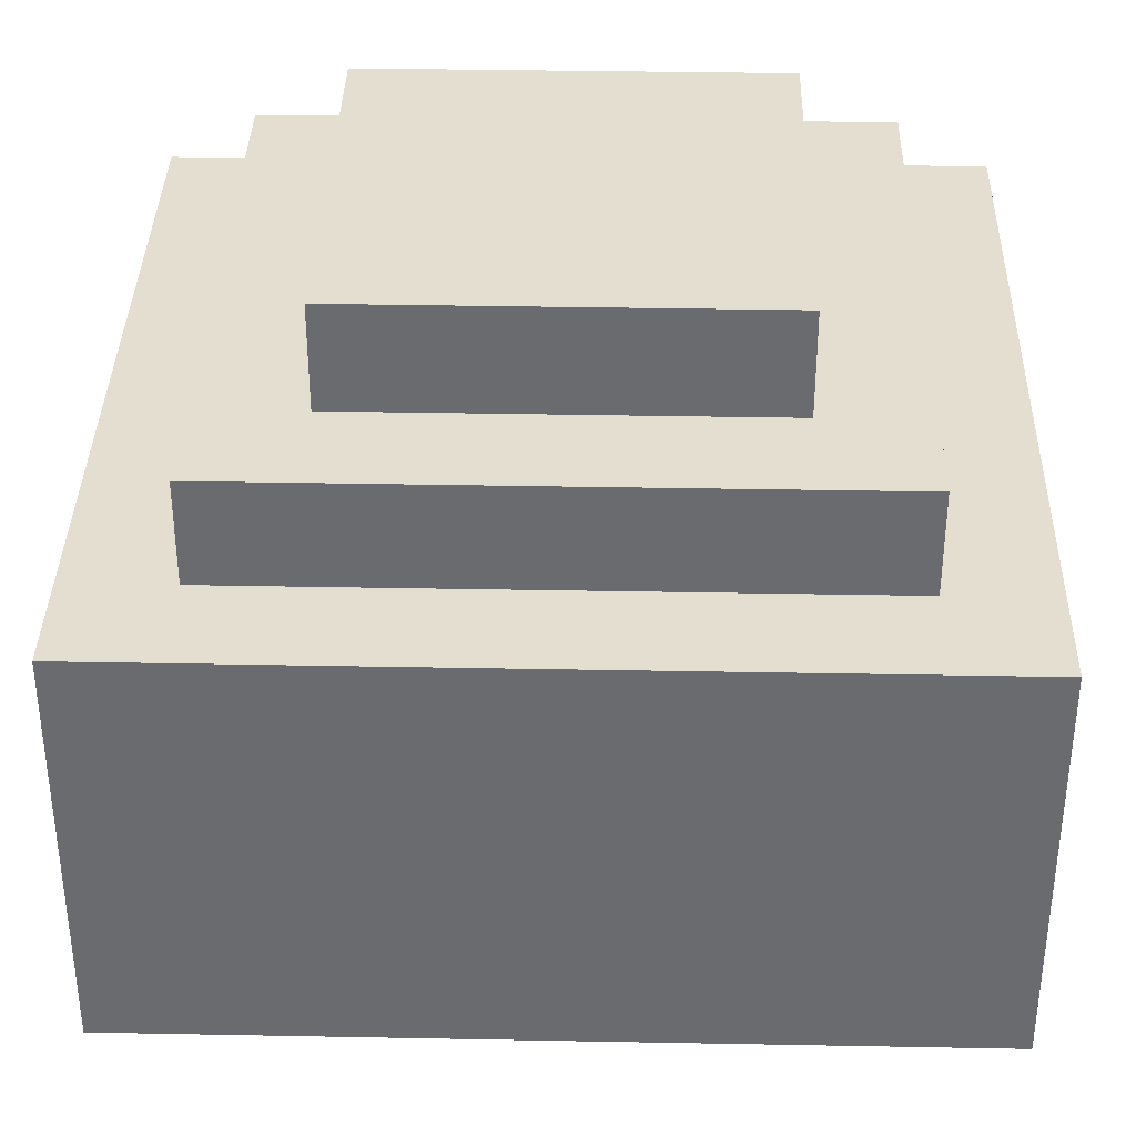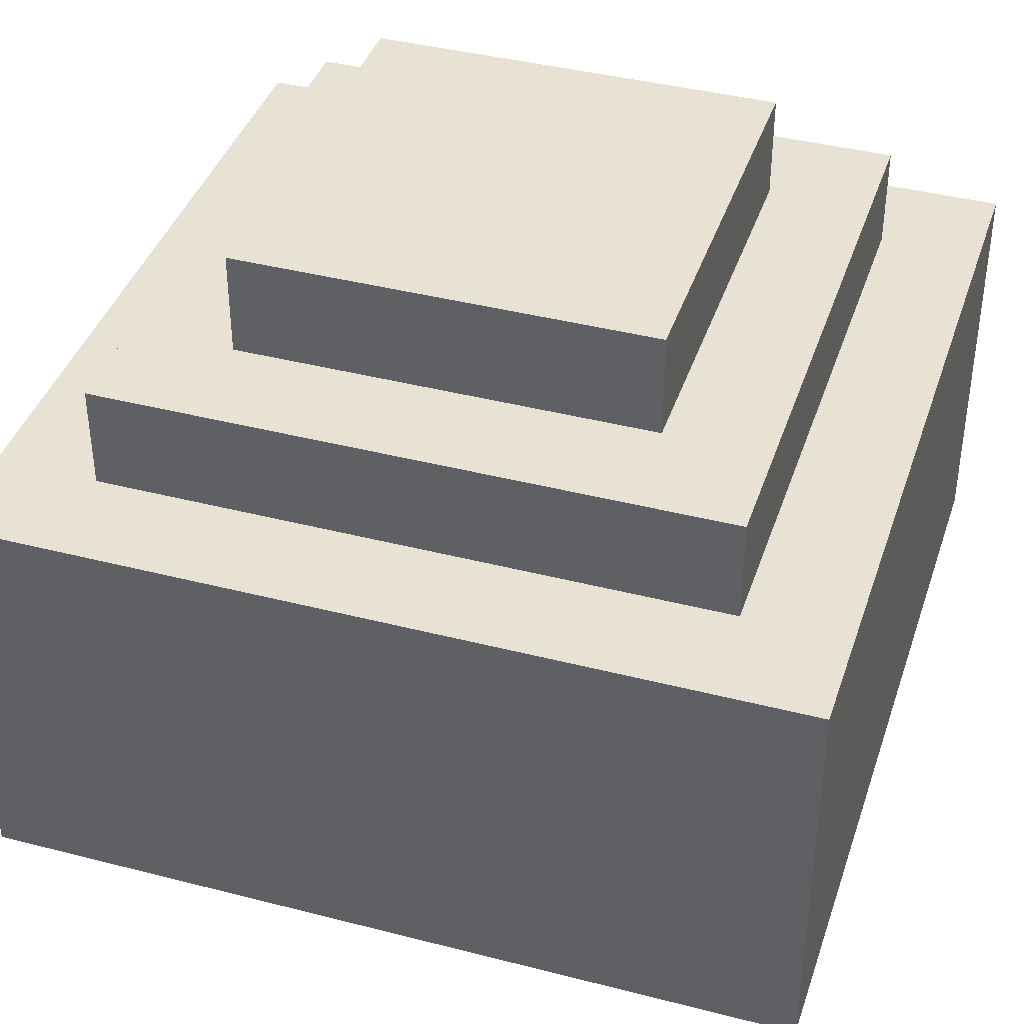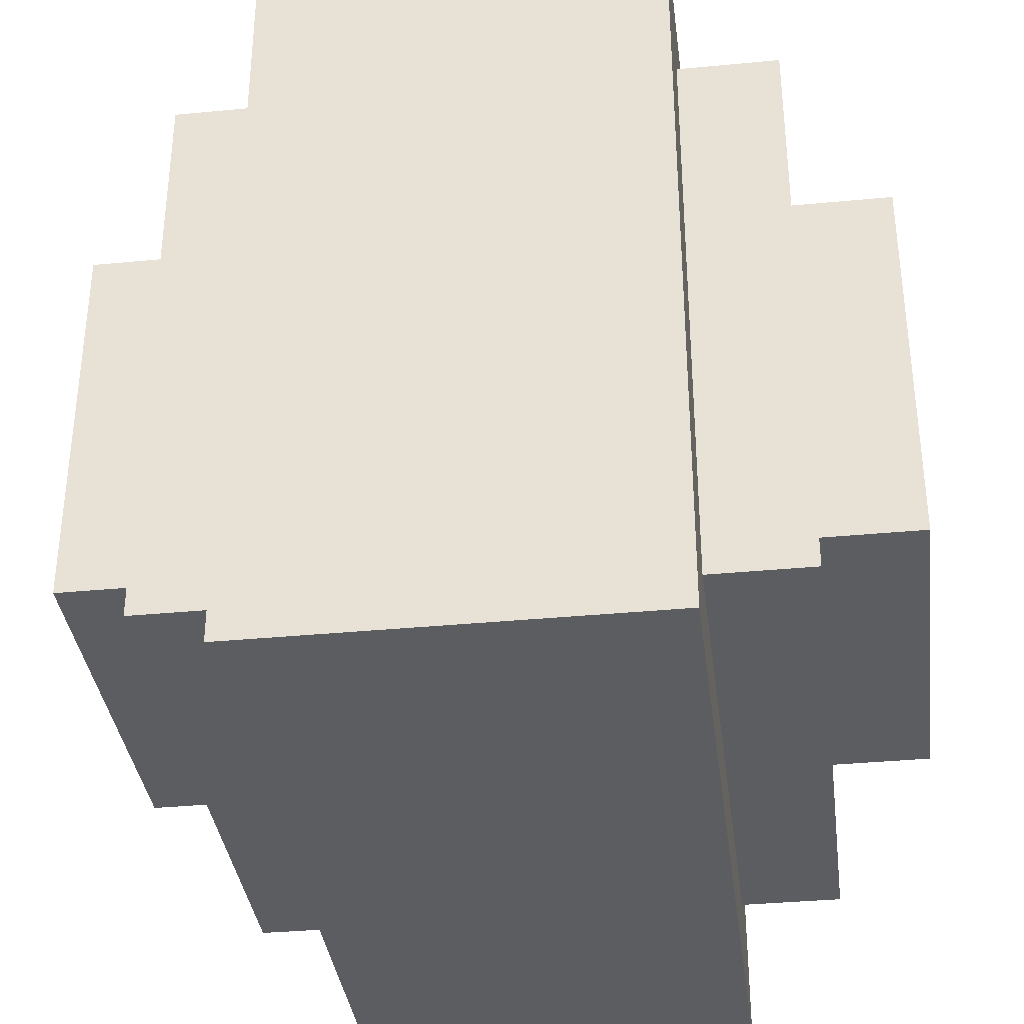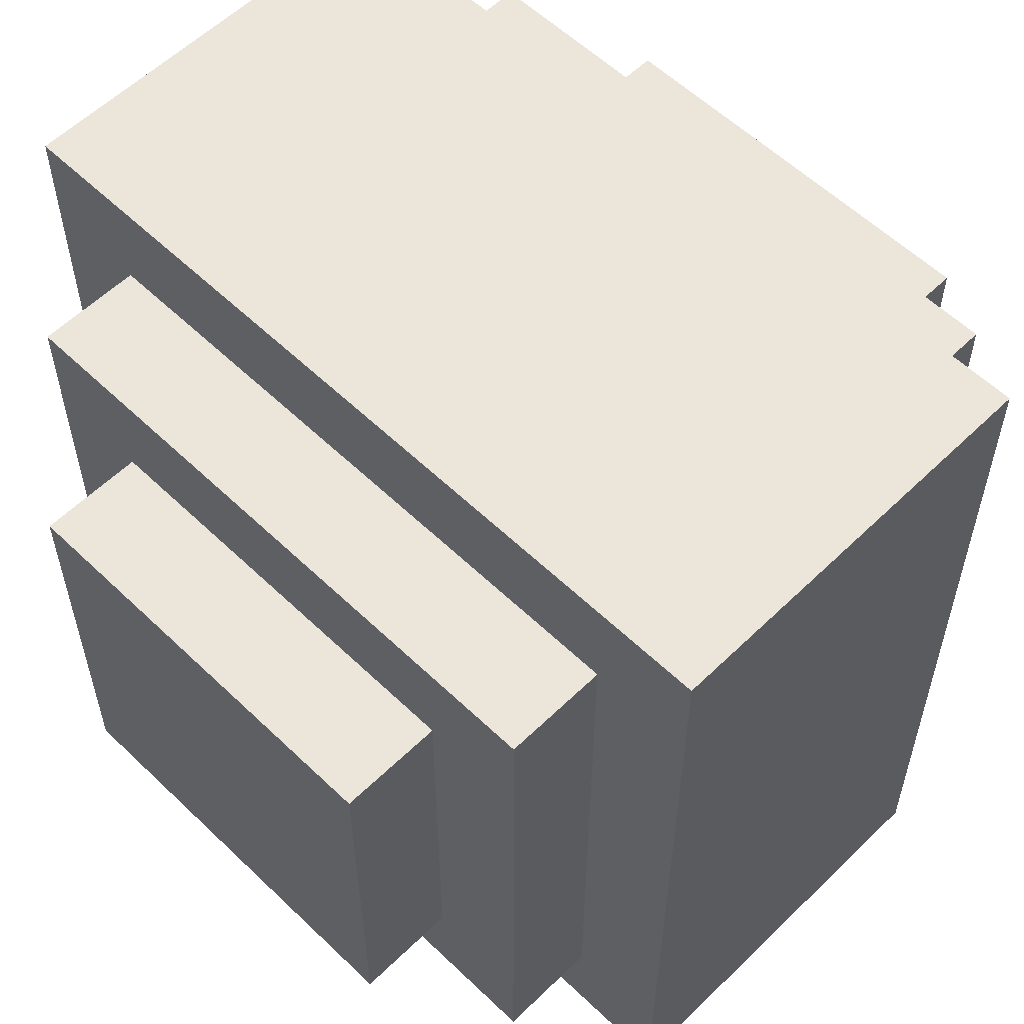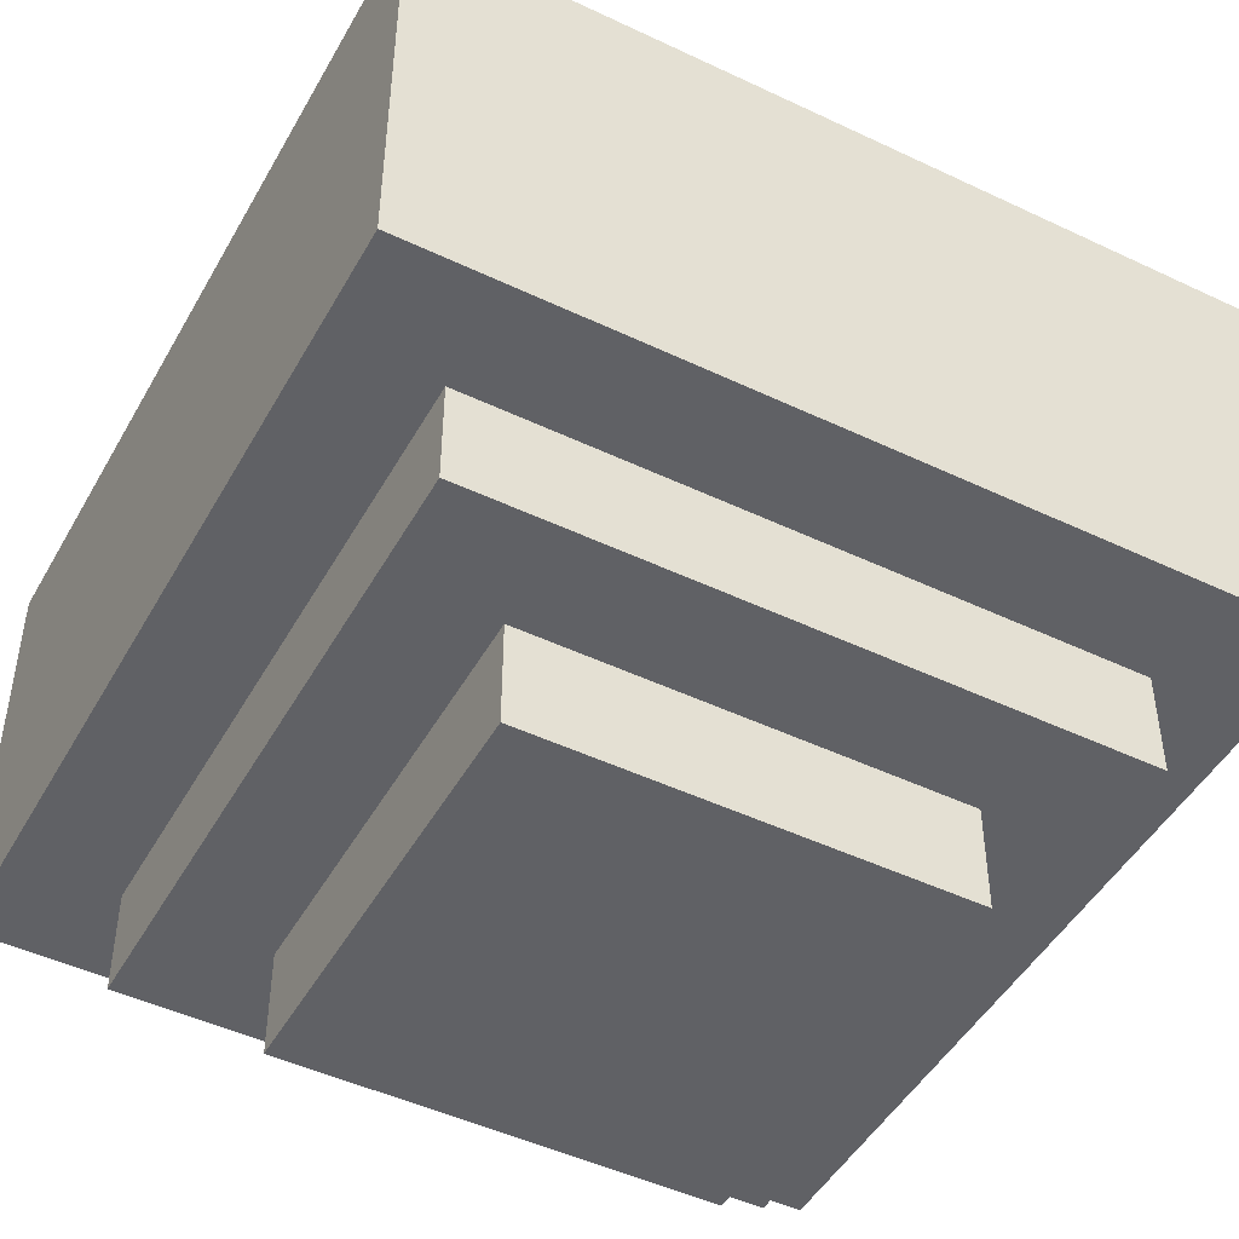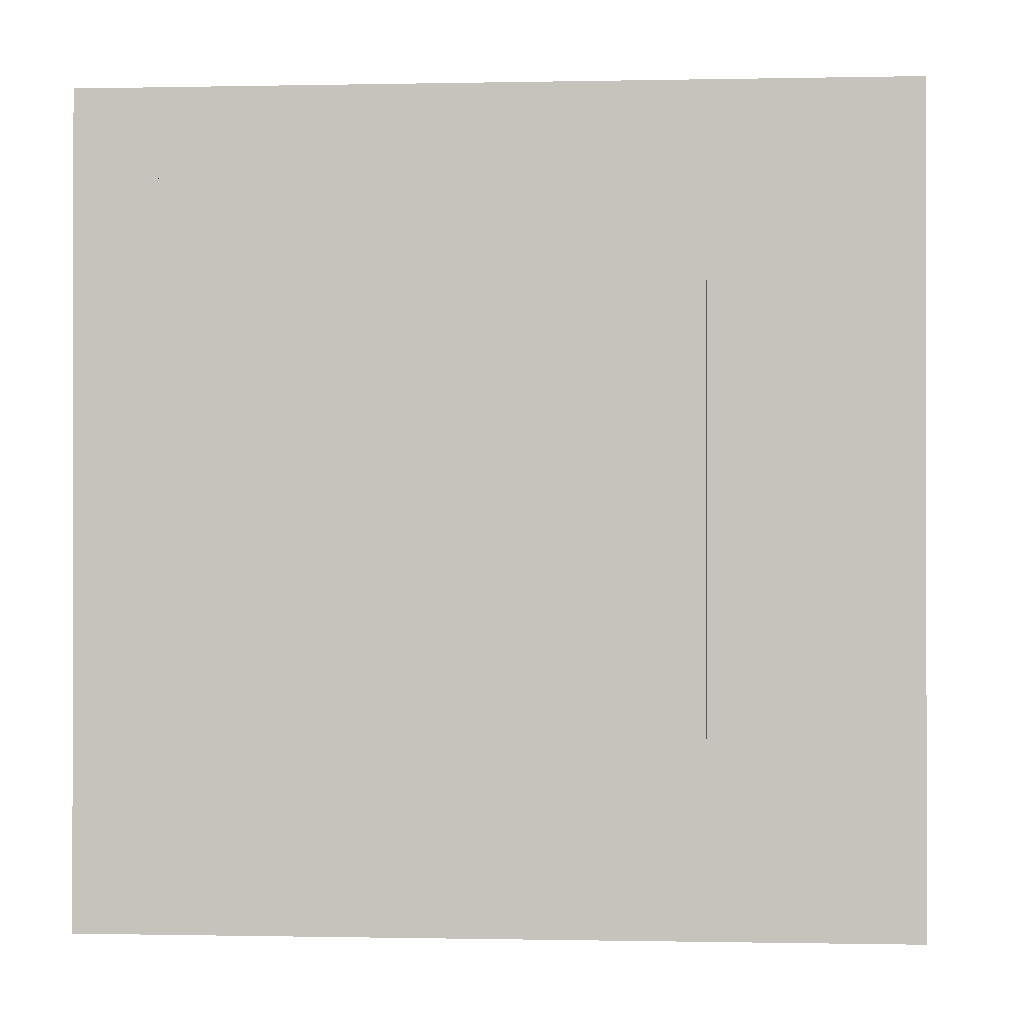
<metadata>
{"format":"obj","ext":"obj","renderer":"f3d","projection":"perspective","resolution":1024,"background":"white","views":[{"elev":36.5,"azim":1.4,"up":"+Y"},{"elev":40.0,"azim":17.7,"up":"+Y"},{"elev":-36.0,"azim":97.2,"up":"+Z"},{"elev":57.5,"azim":-135.2,"up":"+Z"},{"elev":-47.5,"azim":151.8,"up":"+Y"},{"elev":-0.5,"azim":-175.1,"up":"+Z"}]}
</metadata>
<code>
v -31 8 -18
v -31 8 -26
v -31 12 -18
v -31 12 -26
v -30 7 -19
v -30 7 -25
v -30 8 -19
v -30 8 -25
v -30 12 -19
v -30 12 -25
v -30 13 -19
v -30 13 -25
v -29 6 -20
v -29 6 -24
v -29 7 -20
v -29 7 -24
v -29 13 -20
v -29 13 -24
v -29 14 -20
v -29 14 -24
v -25 6 -20
v -25 6 -24
v -25 7 -20
v -25 7 -24
v -25 13 -20
v -25 13 -24
v -25 14 -20
v -25 14 -24
v -24 7 -19
v -24 7 -25
v -24 8 -19
v -24 8 -25
v -24 12 -19
v -24 12 -25
v -24 13 -19
v -24 13 -25
v -23 8 -18
v -23 8 -26
v -23 12 -18
v -23 12 -26
v -31 8 -18
v -31 12 -18
v -30 11 -18
v -30 12 -18
v -28 9 -18
v -28 10 -18
v -28 11 -18
v -28 12 -18
v -26 9 -18
v -26 10 -18
v -26 11 -18
v -26 12 -18
v -24 11 -18
v -24 12 -18
v -23 8 -18
v -23 12 -18
v -30 7 -19
v -30 8 -19
v -30 12 -19
v -30 13 -19
v -28 12 -19
v -26 12 -19
v -24 7 -19
v -24 8 -19
v -24 12 -19
v -24 13 -19
v -29 6 -20
v -29 7 -20
v -29 13 -20
v -29 14 -20
v -25 6 -20
v -25 7 -20
v -25 13 -20
v -25 14 -20
v -29 6 -24
v -29 7 -24
v -29 13 -24
v -29 14 -24
v -25 6 -24
v -25 7 -24
v -25 13 -24
v -25 14 -24
v -30 7 -25
v -30 8 -25
v -30 12 -25
v -30 13 -25
v -24 7 -25
v -24 8 -25
v -24 12 -25
v -24 13 -25
v -31 8 -26
v -31 12 -26
v -23 8 -26
v -23 12 -26
v -29 6 -20
v -25 6 -20
v -29 6 -24
v -25 6 -24
v -30 7 -19
v -24 7 -19
v -29 7 -20
v -25 7 -20
v -29 7 -24
v -25 7 -24
v -30 7 -25
v -24 7 -25
v -31 8 -18
v -23 8 -18
v -30 8 -19
v -24 8 -19
v -30 8 -25
v -24 8 -25
v -31 8 -26
v -23 8 -26
v -31 12 -18
v -30 12 -18
v -28 12 -18
v -26 12 -18
v -24 12 -18
v -23 12 -18
v -30 12 -19
v -28 12 -19
v -26 12 -19
v -24 12 -19
v -30 12 -25
v -24 12 -25
v -31 12 -26
v -23 12 -26
v -30 13 -19
v -24 13 -19
v -29 13 -20
v -25 13 -20
v -29 13 -24
v -25 13 -24
v -30 13 -25
v -24 13 -25
v -29 14 -20
v -25 14 -20
v -29 14 -24
v -25 14 -24
f 3 2 1
f 4 2 3
f 7 6 5
f 8 6 7
f 11 10 9
f 12 10 11
f 15 14 13
f 16 14 15
f 19 18 17
f 20 18 19
f 21 22 23
f 23 22 24
f 25 26 27
f 27 26 28
f 29 30 31
f 31 30 32
f 33 34 35
f 35 34 36
f 37 38 39
f 39 38 40
f 43 42 41
f 44 42 43
f 45 43 41
f 46 43 45
f 47 44 43
f 47 43 46
f 48 44 47
f 49 46 45
f 49 45 41
f 50 48 47
f 50 46 49
f 50 47 46
f 51 48 50
f 52 48 51
f 53 50 49
f 53 51 50
f 53 52 51
f 54 52 53
f 55 49 41
f 55 53 49
f 55 54 53
f 56 54 55
f 61 60 59
f 62 60 61
f 63 58 57
f 64 58 63
f 65 60 62
f 66 60 65
f 71 68 67
f 72 68 71
f 73 70 69
f 74 70 73
f 75 76 79
f 79 76 80
f 77 78 81
f 81 78 82
f 83 84 87
f 87 84 88
f 85 86 89
f 89 86 90
f 91 92 93
f 93 92 94
f 97 96 95
f 98 96 97
f 101 100 99
f 102 100 101
f 103 101 99
f 104 100 102
f 105 103 99
f 105 104 103
f 106 100 104
f 106 104 105
f 109 108 107
f 110 108 109
f 111 109 107
f 112 108 110
f 113 111 107
f 113 112 111
f 114 108 112
f 114 112 113
f 115 116 121
f 116 117 121
f 117 118 122
f 121 117 122
f 118 119 123
f 122 118 123
f 119 120 124
f 123 119 124
f 115 121 125
f 124 120 126
f 115 125 127
f 125 126 127
f 126 120 128
f 127 126 128
f 129 130 131
f 131 130 132
f 129 131 133
f 132 130 134
f 129 133 135
f 133 134 135
f 134 130 136
f 135 134 136
f 137 138 139
f 139 138 140

</code>
